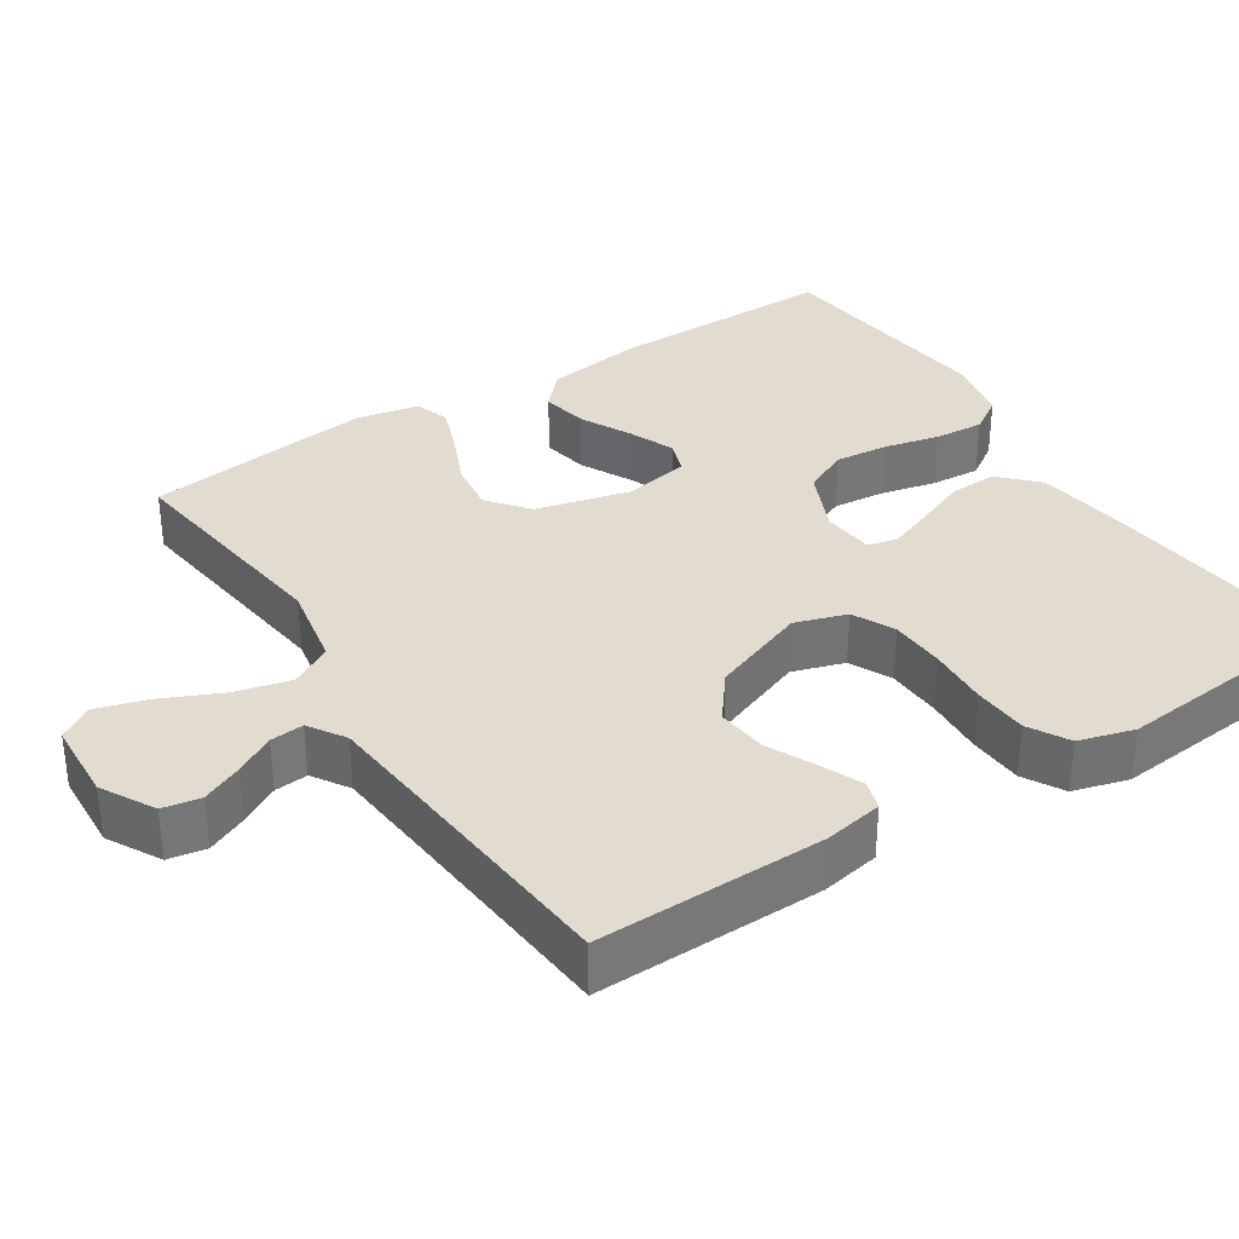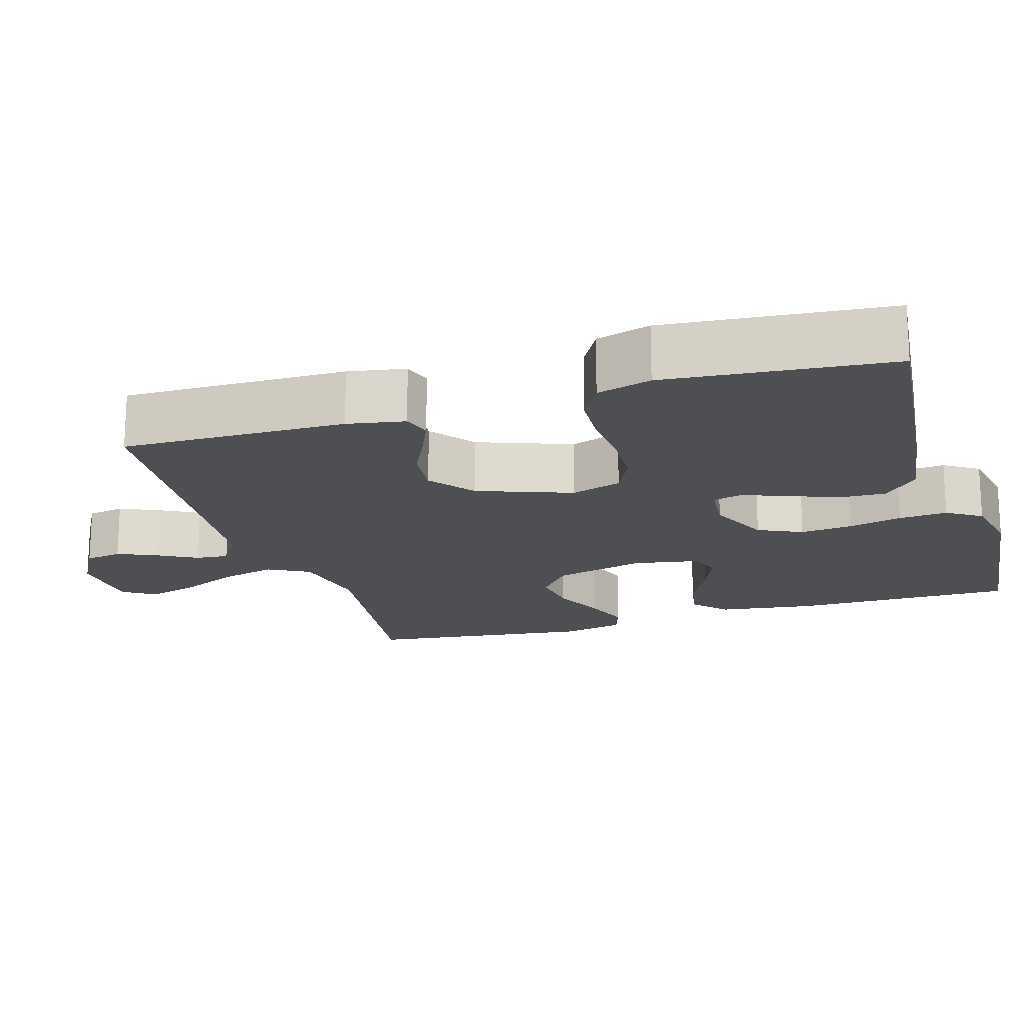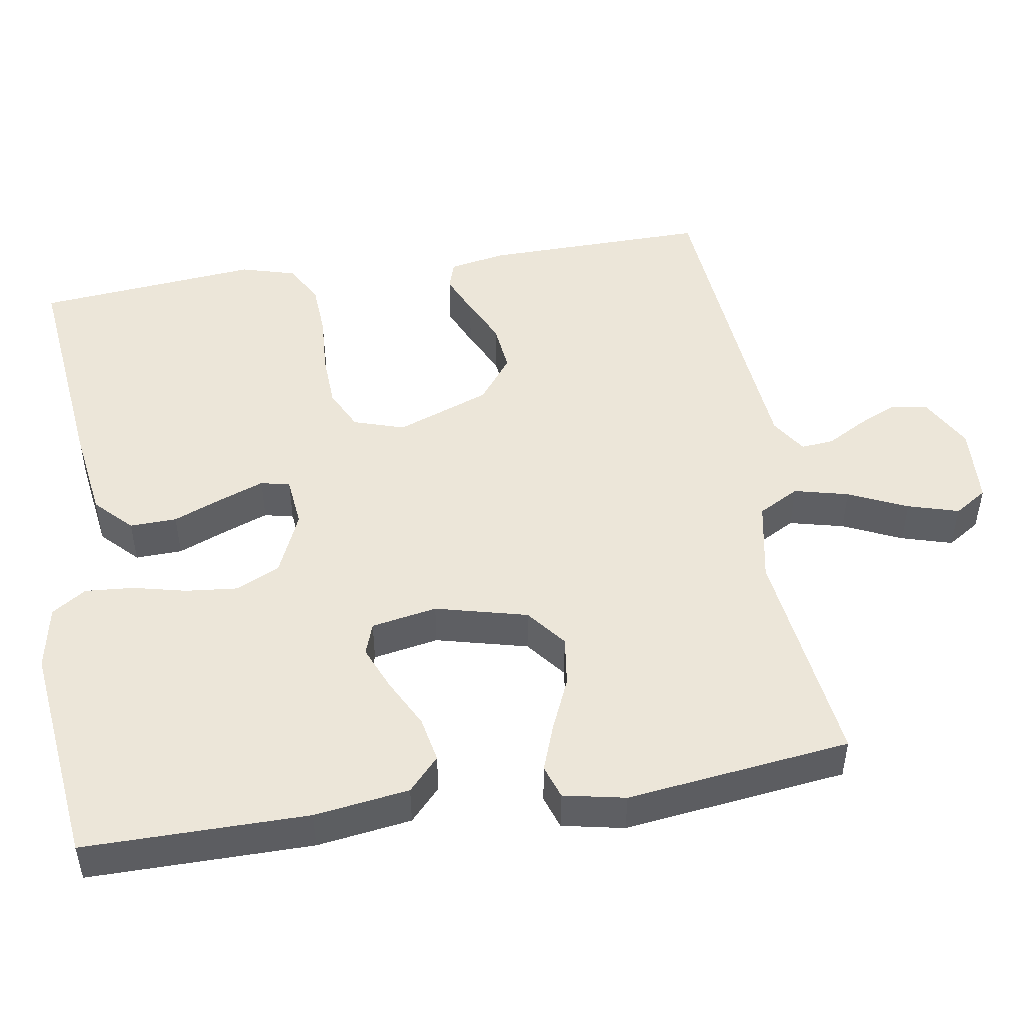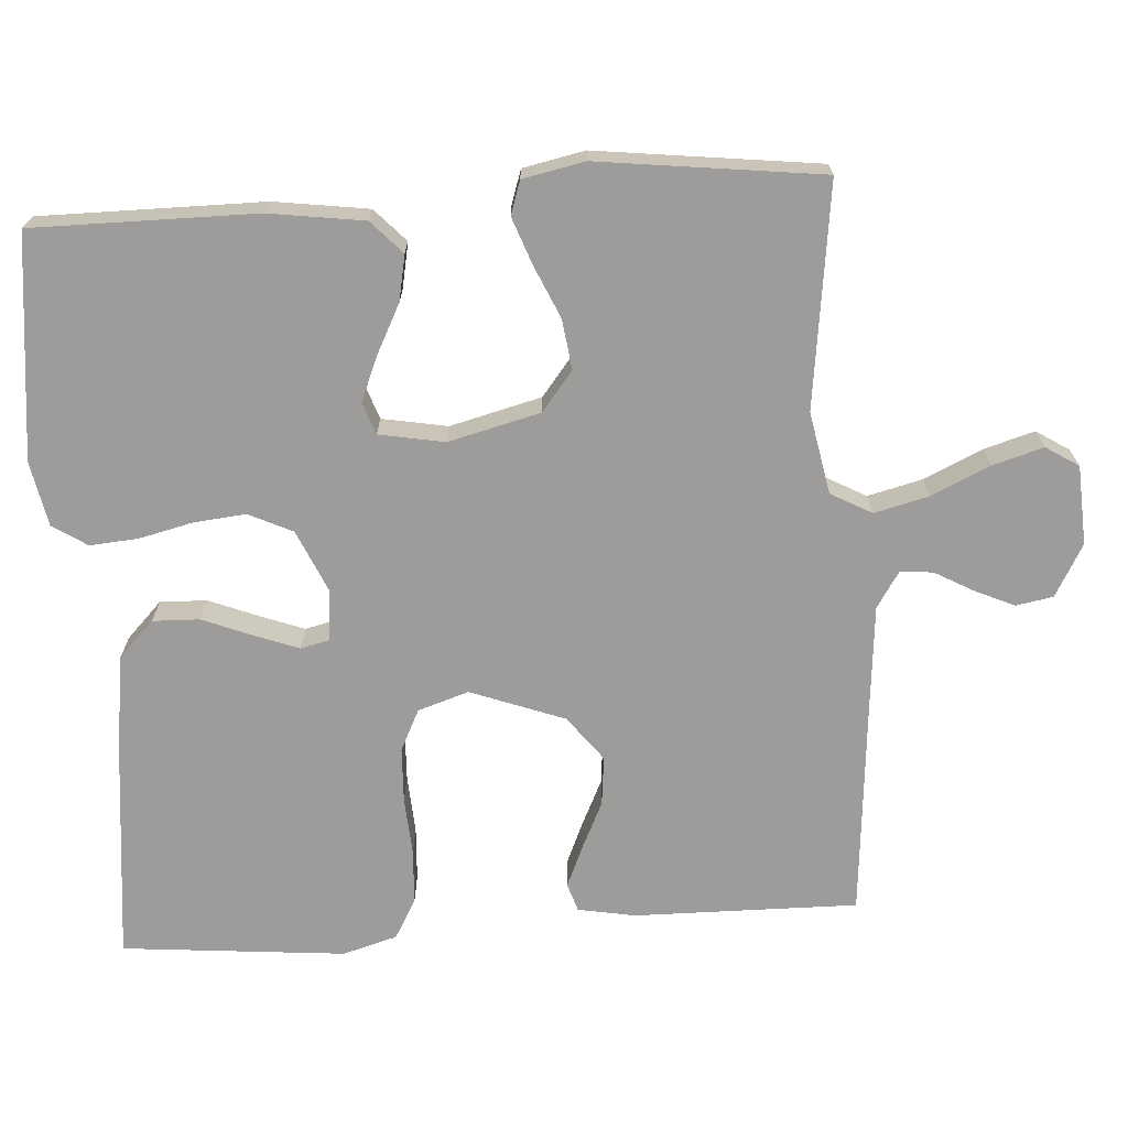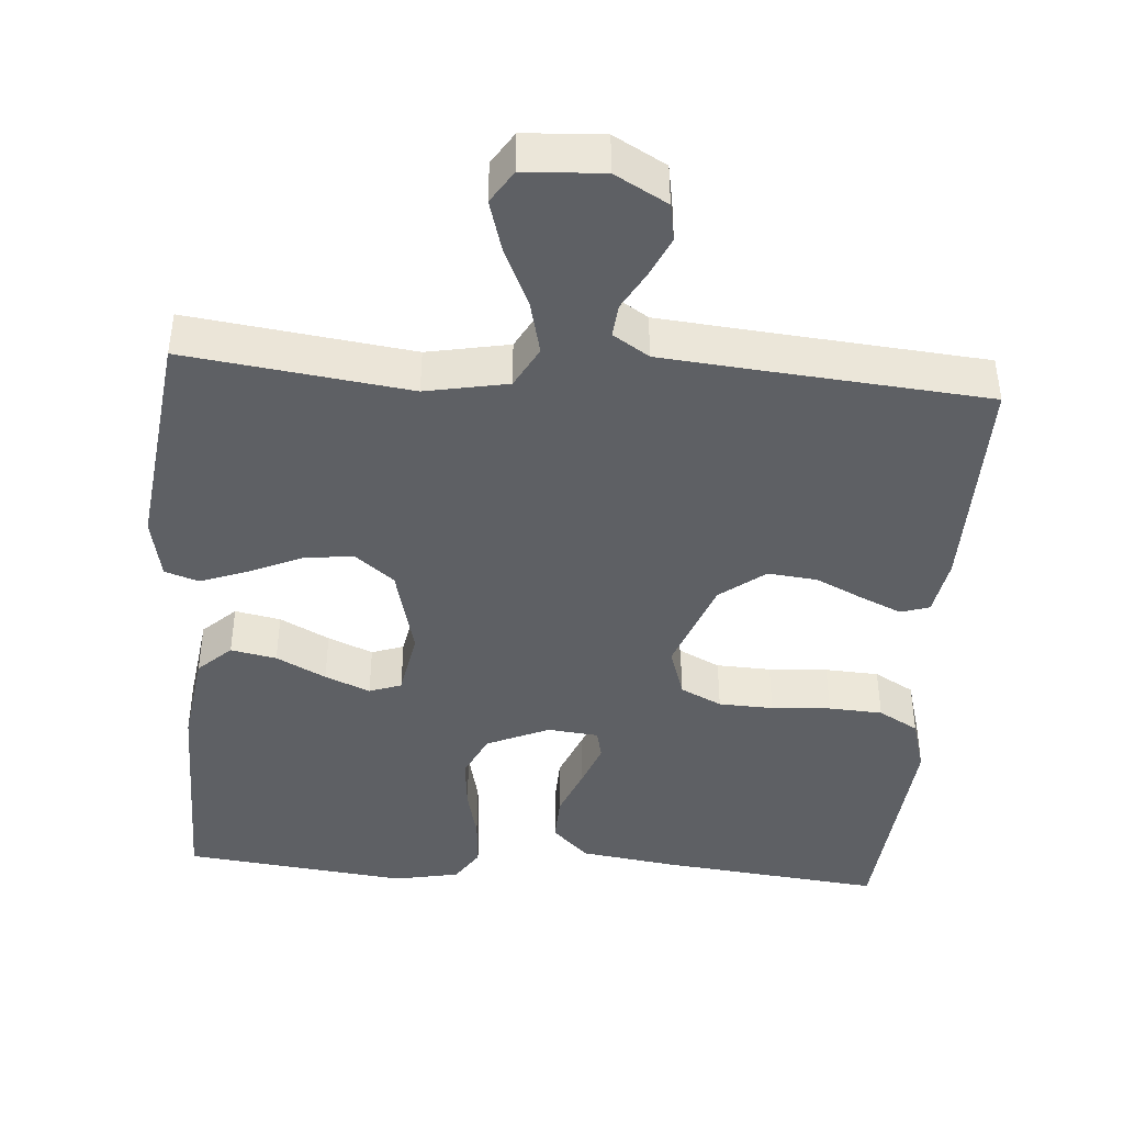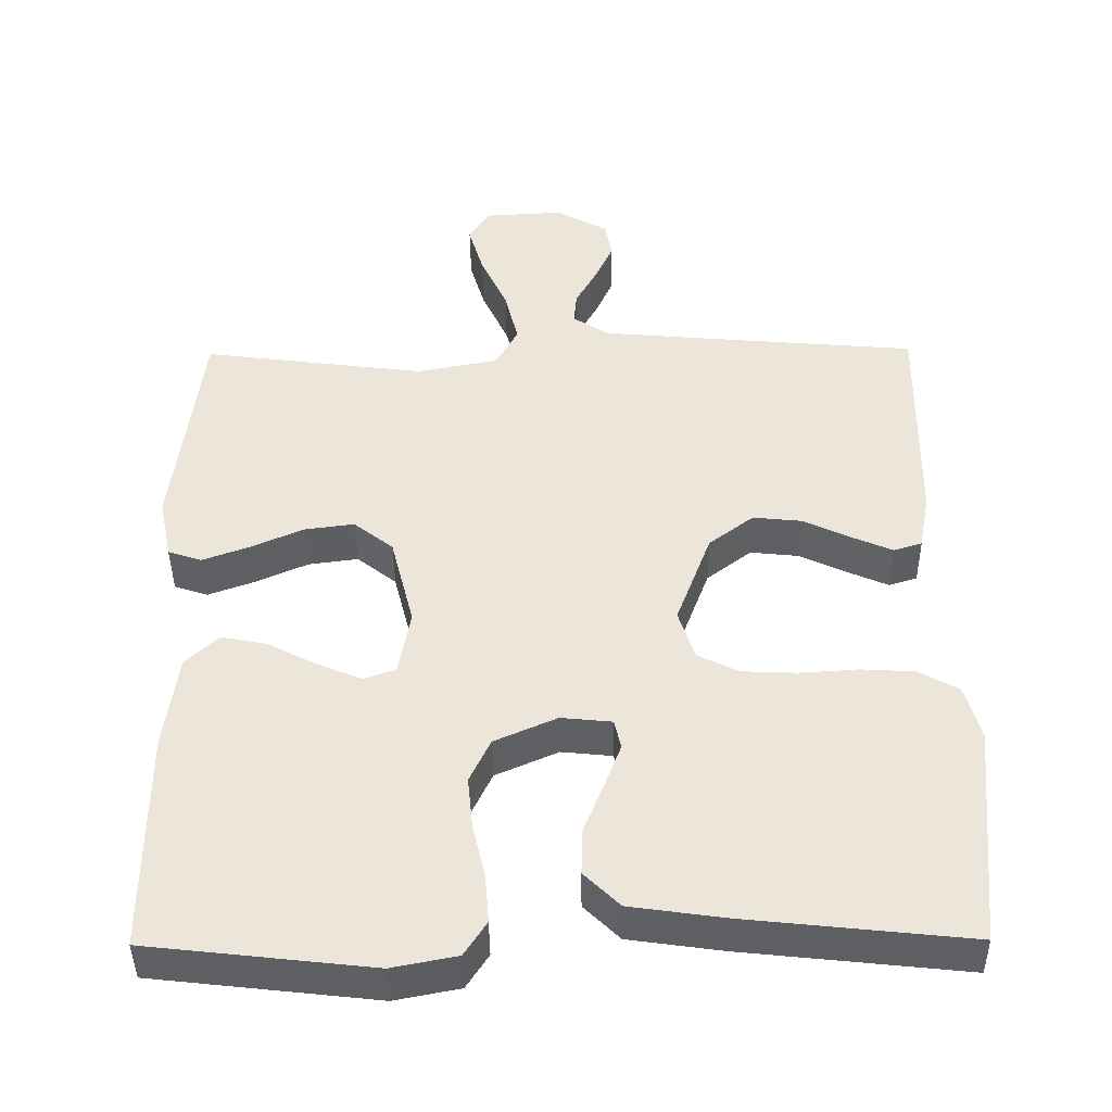
<metadata>
{"format":"obj","ext":"obj","renderer":"f3d","projection":"perspective","resolution":1024,"background":"white","views":[{"elev":34.5,"azim":57.1,"up":"+Y"},{"elev":-18.1,"azim":107.1,"up":"+Y"},{"elev":48.9,"azim":-99.2,"up":"+Y"},{"elev":-70.1,"azim":-86.2,"up":"+Y"},{"elev":-43.0,"azim":-4.3,"up":"+Y"},{"elev":-42.1,"azim":0.6,"up":"+Z"}]}
</metadata>
<code>
v 0.5 0.07 0.5
v 0.496 0.07 0.2
v 0.482 0.07 0.123
v 0.444 0.07 0.111
v 0.389 0.07 0.135
v 0.326 0.07 0.165
v 0.26 0.07 0.172
v 0.2 0.07 0.126
v 0.153 0.07 0
v 0.175 0.07 -0.068
v 0.23 0.07 -0.095
v 0.303 0.07 -0.098
v 0.382 0.07 -0.093
v 0.454 0.07 -0.097
v 0.507 0.07 -0.127
v 0.528 0.07 -0.2
v 0.5 0.07 -0.5
v 0.2 0.07 -0.468
v 0.074 0.07 -0.45
v 0.026 0.07 -0.403
v 0.028 0.07 -0.34
v 0.055 0.07 -0.273
v 0.077 0.07 -0.214
v 0.068 0.07 -0.175
v 0 0.07 -0.168
v -0.084 0.07 -0.205
v -0.112 0.07 -0.264
v -0.105 0.07 -0.334
v -0.088 0.07 -0.406
v -0.083 0.07 -0.471
v -0.113 0.07 -0.517
v -0.2 0.07 -0.534
v -0.5 0.07 -0.5
v -0.499 0.07 -0.2
v -0.481 0.07 -0.073
v -0.437 0.07 -0.032
v -0.376 0.07 -0.044
v -0.31 0.07 -0.078
v -0.25 0.07 -0.103
v -0.207 0.07 -0.088
v -0.191 0.07 0
v -0.222 0.07 0.123
v -0.275 0.07 0.165
v -0.342 0.07 0.156
v -0.412 0.07 0.125
v -0.475 0.07 0.102
v -0.52 0.07 0.117
v -0.537 0.07 0.2
v -0.5 0.07 0.5
v -0.2 0.07 0.461
v -0.09 0.07 0.482
v -0.06 0.07 0.537
v -0.078 0.07 0.61
v -0.114 0.07 0.689
v -0.134 0.07 0.757
v -0.106 0.07 0.801
v 0 0.07 0.807
v 0.07 0.07 0.768
v 0.079 0.07 0.718
v 0.055 0.07 0.665
v 0.026 0.07 0.613
v 0.022 0.07 0.569
v 0.07 0.07 0.538
v 0.2 0.07 0.526
v 0.5 0 0.5
v 0.496 0 0.2
v 0.482 0 0.123
v 0.444 0 0.111
v 0.389 0 0.135
v 0.326 0 0.165
v 0.26 0 0.172
v 0.2 0 0.126
v 0.153 0 0
v 0.175 0 -0.068
v 0.23 0 -0.095
v 0.303 0 -0.098
v 0.382 0 -0.093
v 0.454 0 -0.097
v 0.507 0 -0.127
v 0.528 0 -0.2
v 0.5 0 -0.5
v 0.2 0 -0.468
v 0.074 0 -0.45
v 0.026 0 -0.403
v 0.028 0 -0.34
v 0.055 0 -0.273
v 0.077 0 -0.214
v 0.068 0 -0.175
v 0 0 -0.168
v -0.084 0 -0.205
v -0.112 0 -0.264
v -0.105 0 -0.334
v -0.088 0 -0.406
v -0.083 0 -0.471
v -0.113 0 -0.517
v -0.2 0 -0.534
v -0.5 0 -0.5
v -0.499 0 -0.2
v -0.481 0 -0.073
v -0.437 0 -0.032
v -0.376 0 -0.044
v -0.31 0 -0.078
v -0.25 0 -0.103
v -0.207 0 -0.088
v -0.191 0 0
v -0.222 0 0.123
v -0.275 0 0.165
v -0.342 0 0.156
v -0.412 0 0.125
v -0.475 0 0.102
v -0.52 0 0.117
v -0.537 0 0.2
v -0.5 0 0.5
v -0.2 0 0.461
v -0.09 0 0.482
v -0.06 0 0.537
v -0.078 0 0.61
v -0.114 0 0.689
v -0.134 0 0.757
v -0.106 0 0.801
v 0 0 0.807
v 0.07 0 0.768
v 0.079 0 0.718
v 0.055 0 0.665
v 0.026 0 0.613
v 0.022 0 0.569
v 0.07 0 0.538
v 0.2 0 0.526
f 59 60 61
f 58 59 61
f 57 58 61
f 56 57 61
f 55 56 61
f 54 55 61
f 53 54 61
f 52 53 61 62
f 51 52 62 63
f 48 49 50
f 47 48 50
f 46 47 50
f 45 46 50
f 44 45 50
f 43 44 50 51
f 51 63 64
f 43 51 64
f 42 43 64
f 36 37 38
f 35 36 38
f 34 35 38
f 33 34 38
f 32 33 38
f 31 32 38
f 30 31 38
f 29 30 38
f 28 29 38
f 27 28 38 39
f 26 27 39 40
f 20 21 22
f 19 20 22
f 18 19 22
f 17 18 22
f 16 17 22
f 15 16 22
f 14 15 22
f 13 14 22
f 12 13 22
f 11 12 22 23
f 10 11 23 24
f 4 5 6
f 3 4 6
f 2 3 6
f 1 2 6
f 64 1 6
f 64 6 7
f 64 7 8
f 42 64 8
f 41 42 8
f 41 8 9
f 40 41 9
f 26 40 9
f 25 26 9
f 9 10 24 25
f 125 124 123
f 125 123 122
f 125 122 121
f 125 121 120
f 125 120 119
f 125 119 118
f 125 118 117
f 126 125 117 116
f 127 126 116 115
f 114 113 112
f 114 112 111
f 114 111 110
f 114 110 109
f 114 109 108
f 115 114 108 107
f 128 127 115
f 128 115 107
f 128 107 106
f 102 101 100
f 102 100 99
f 102 99 98
f 102 98 97
f 102 97 96
f 102 96 95
f 102 95 94
f 102 94 93
f 102 93 92
f 103 102 92 91
f 104 103 91 90
f 86 85 84
f 86 84 83
f 86 83 82
f 86 82 81
f 86 81 80
f 86 80 79
f 86 79 78
f 86 78 77
f 86 77 76
f 87 86 76 75
f 88 87 75 74
f 70 69 68
f 70 68 67
f 70 67 66
f 70 66 65
f 70 65 128
f 71 70 128
f 72 71 128
f 72 128 106
f 72 106 105
f 73 72 105
f 73 105 104
f 73 104 90
f 73 90 89
f 89 88 74 73
f 1 65 66 2
f 2 66 67 3
f 3 67 68 4
f 4 68 69 5
f 5 69 70 6
f 6 70 71 7
f 7 71 72 8
f 8 72 73 9
f 9 73 74 10
f 10 74 75 11
f 11 75 76 12
f 12 76 77 13
f 13 77 78 14
f 14 78 79 15
f 15 79 80 16
f 16 80 81 17
f 17 81 82 18
f 18 82 83 19
f 19 83 84 20
f 20 84 85 21
f 21 85 86 22
f 22 86 87 23
f 23 87 88 24
f 24 88 89 25
f 25 89 90 26
f 26 90 91 27
f 27 91 92 28
f 28 92 93 29
f 29 93 94 30
f 30 94 95 31
f 31 95 96 32
f 32 96 97 33
f 33 97 98 34
f 34 98 99 35
f 35 99 100 36
f 36 100 101 37
f 37 101 102 38
f 38 102 103 39
f 39 103 104 40
f 40 104 105 41
f 41 105 106 42
f 42 106 107 43
f 43 107 108 44
f 44 108 109 45
f 45 109 110 46
f 46 110 111 47
f 47 111 112 48
f 48 112 113 49
f 49 113 114 50
f 50 114 115 51
f 51 115 116 52
f 52 116 117 53
f 53 117 118 54
f 54 118 119 55
f 55 119 120 56
f 56 120 121 57
f 57 121 122 58
f 58 122 123 59
f 59 123 124 60
f 60 124 125 61
f 61 125 126 62
f 62 126 127 63
f 63 127 128 64
f 64 128 65 1

</code>
